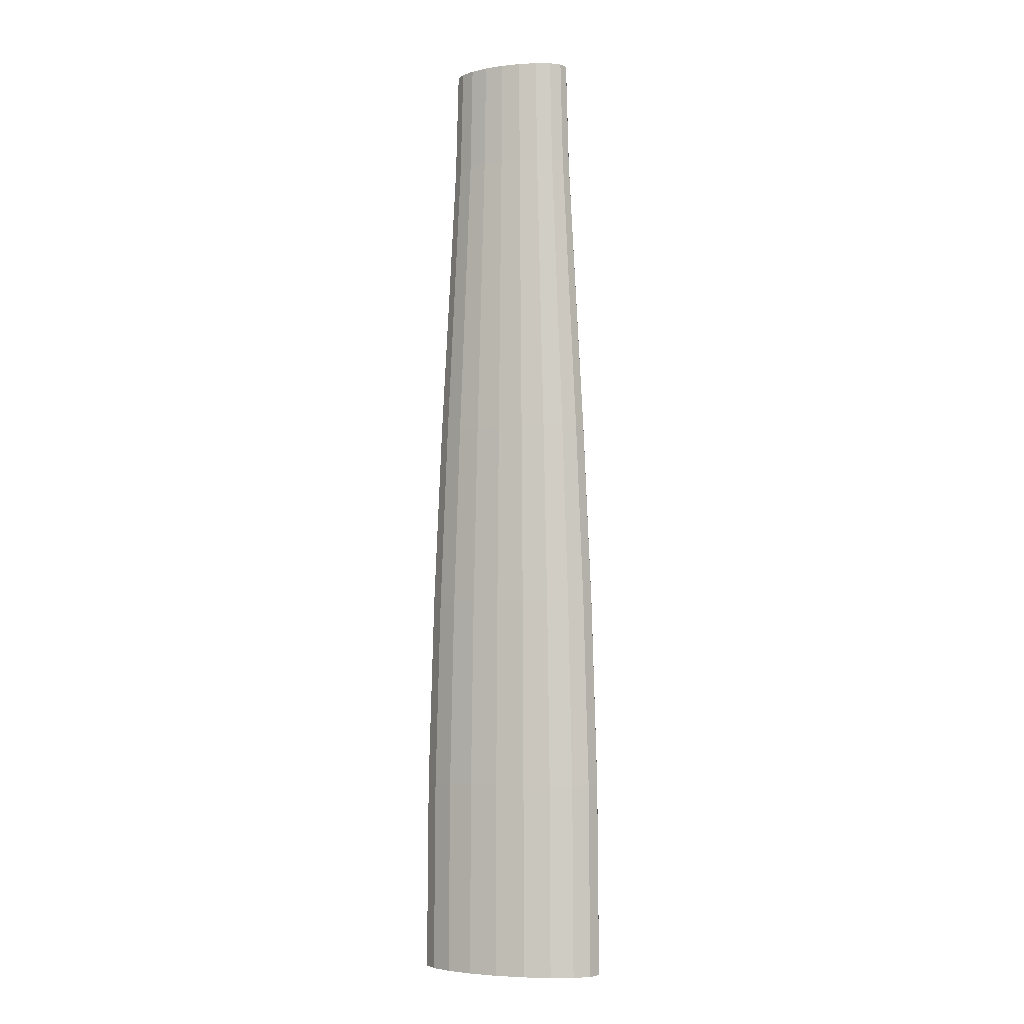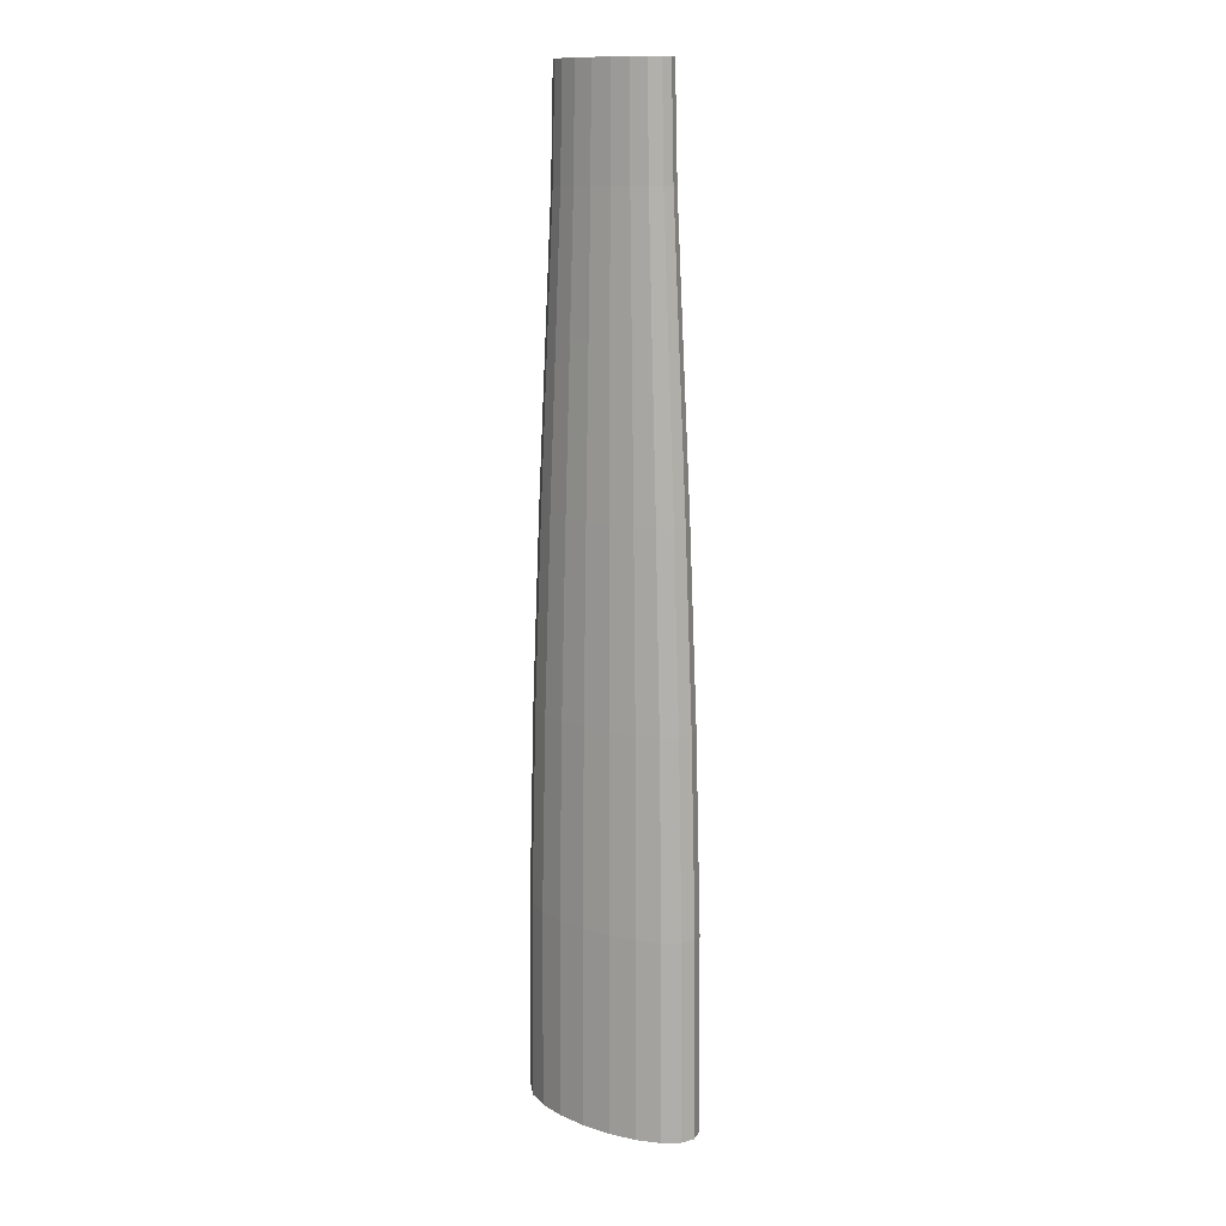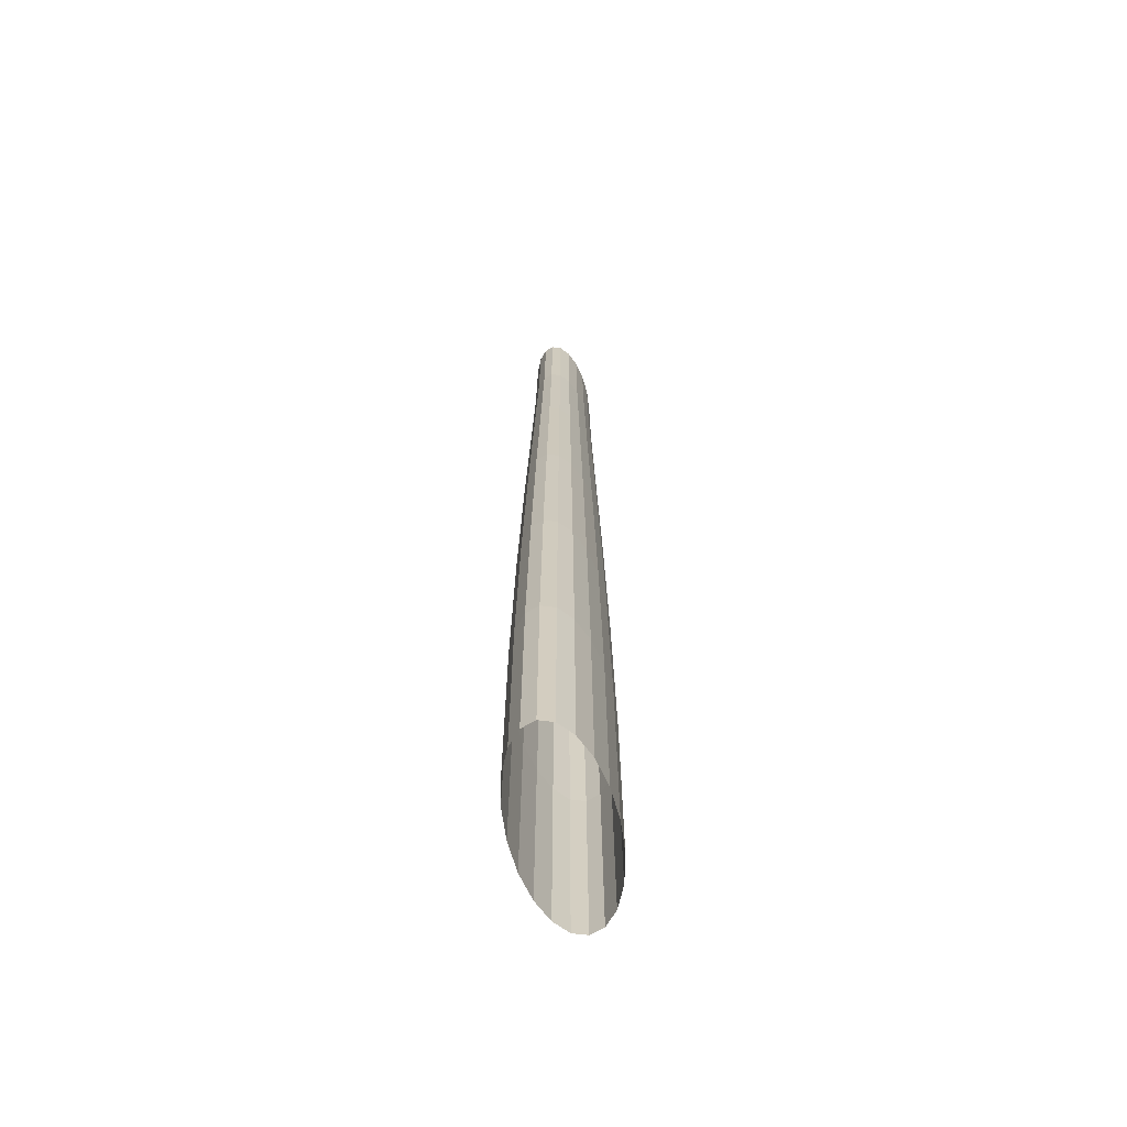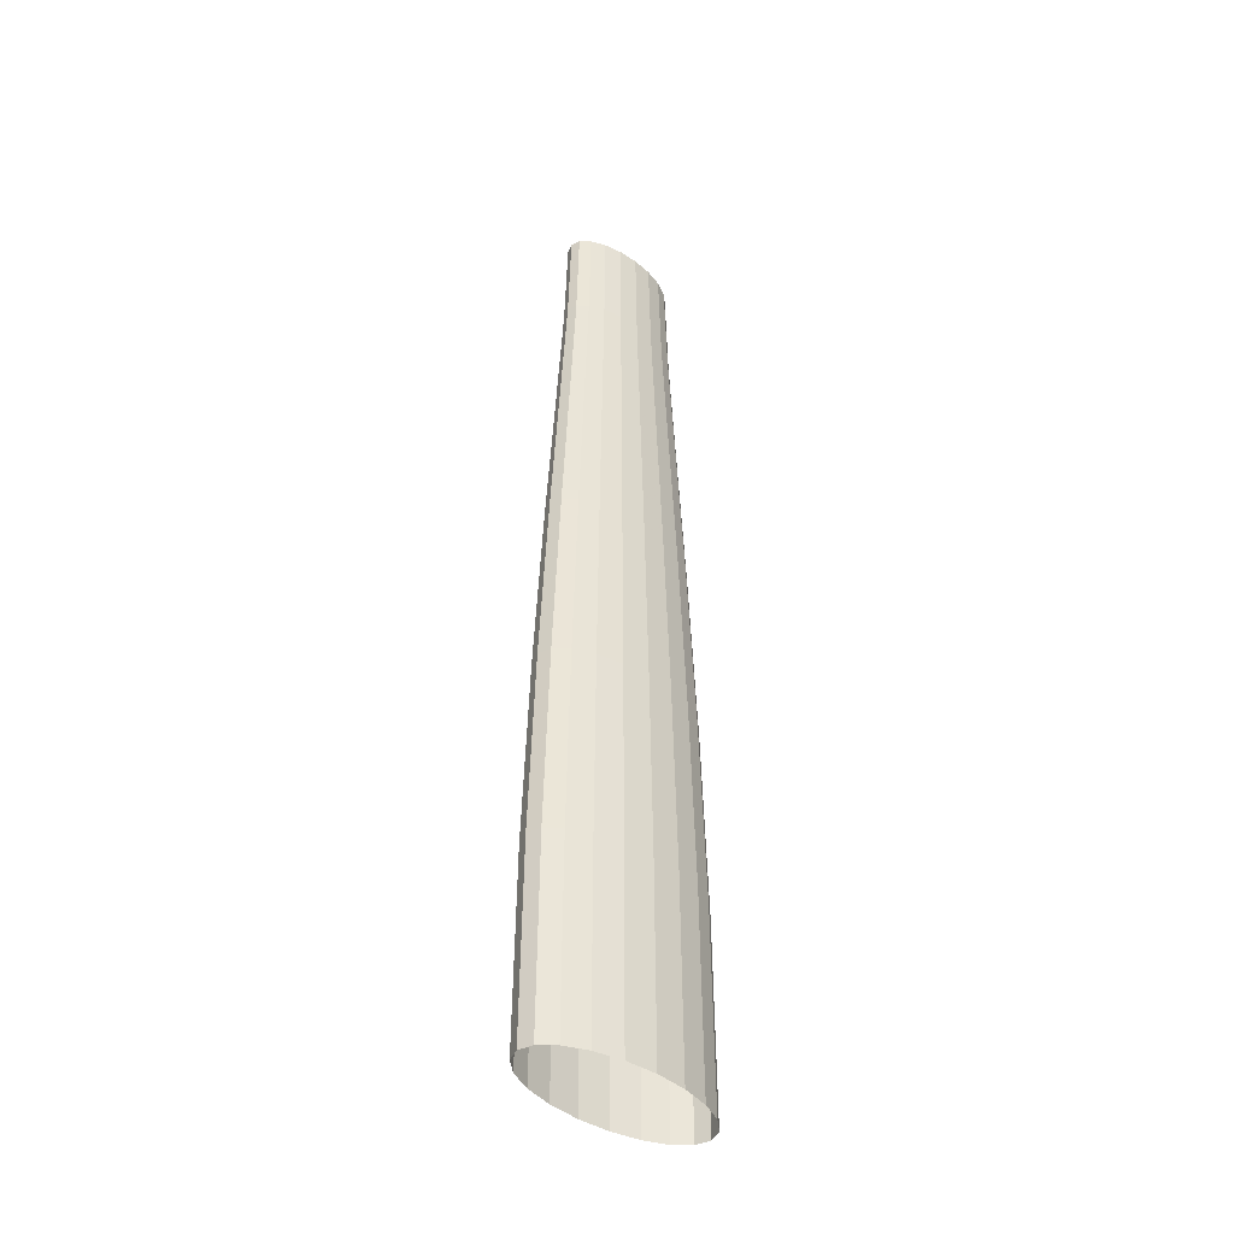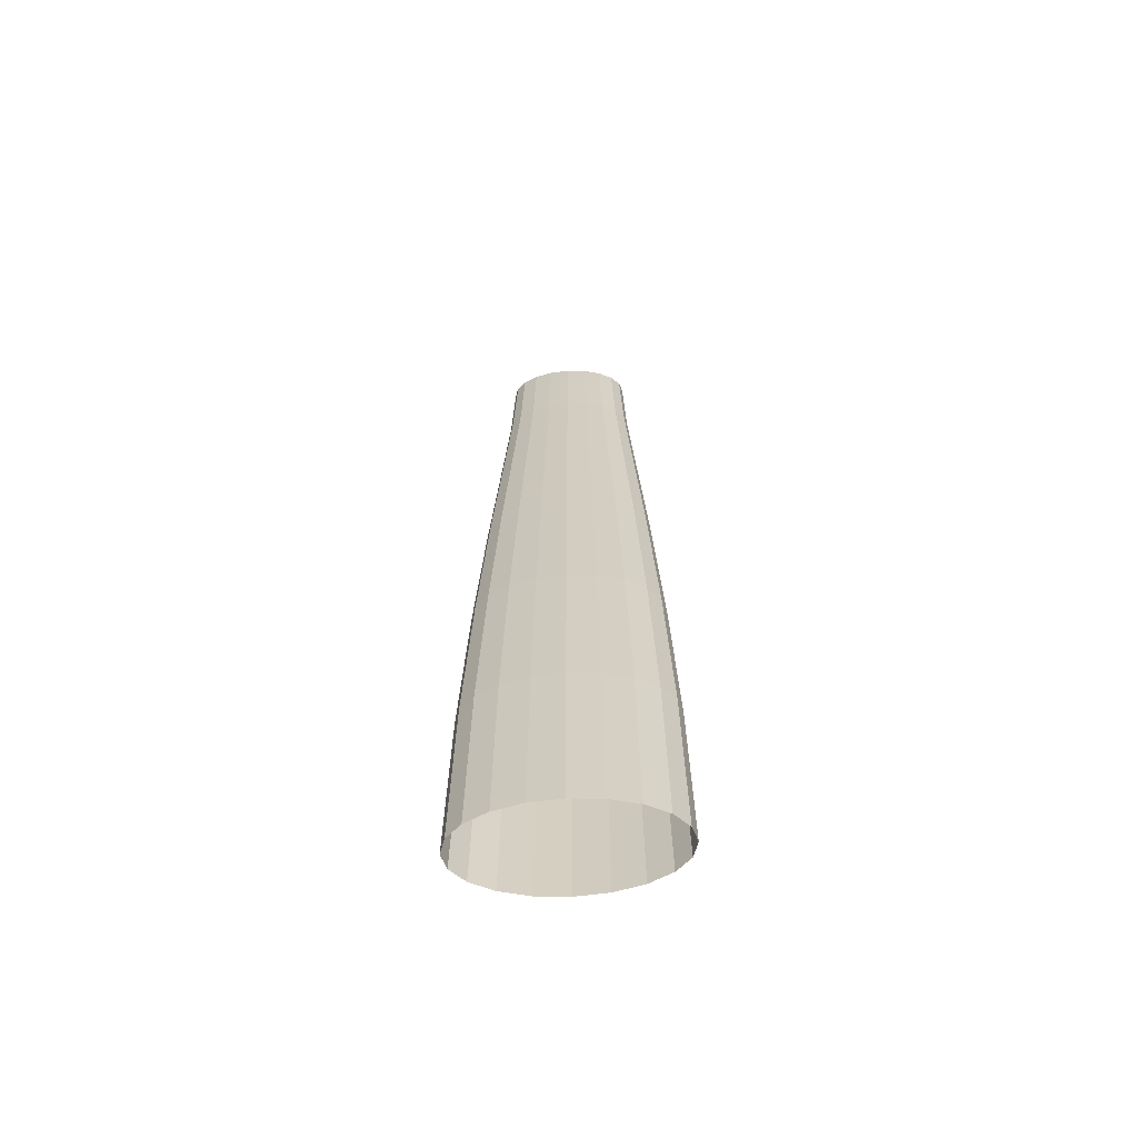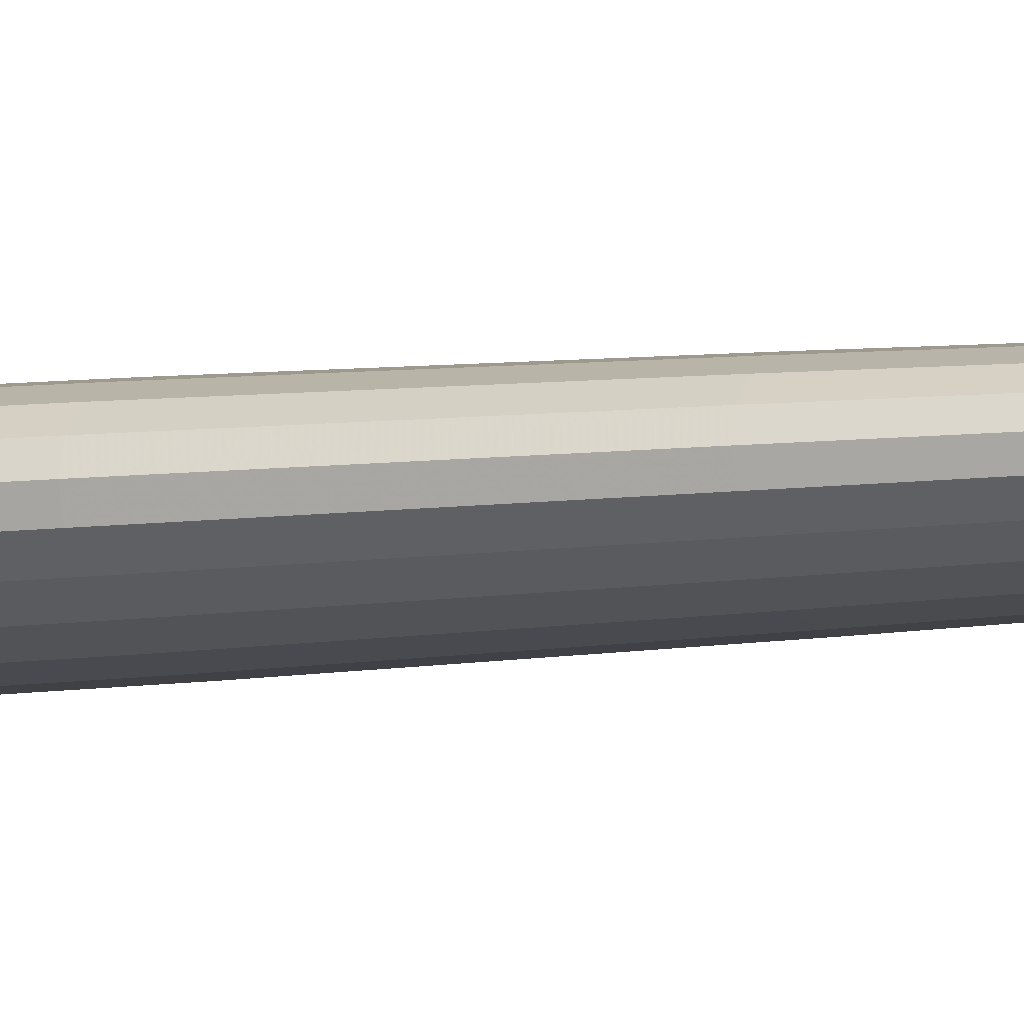
<metadata>
{"format":"obj","ext":"obj","renderer":"f3d","projection":"perspective","resolution":1024,"background":"white","views":[{"elev":-4.8,"azim":-157.8,"up":"+Z"},{"elev":12.9,"azim":39.7,"up":"+Z"},{"elev":-65.4,"azim":-78.2,"up":"+Z"},{"elev":-42.7,"azim":137.9,"up":"+Z"},{"elev":-64.4,"azim":-176.7,"up":"+Z"},{"elev":-9.4,"azim":-71.2,"up":"+Y"}]}
</metadata>
<code>
o Object.1
v -1.053 -0.1545 59.15
v -1.077 -0.158 58.22
v -0.8961 -0.294 59.15
v -0.9161 -0.3005 58.22
v 0 -0.5113 58.22
v 0.3499 -0.4863 58.22
v 0 -0.5001 59.15
v 0.3423 -0.4757 59.15
v 1.077 -0.158 58.22
v 1.132 1e-06 58.22
v 1.053 -0.1545 59.15
v 1.108 1e-06 59.15
v -0.9161 0.3005 58.22
v -1.077 0.158 58.22
v -0.8961 0.294 59.15
v -1.053 0.1545 59.15
v 0.651 0.4046 59.15
v 0.6656 0.4137 58.22
v 0.3423 0.4757 59.15
v 0.3499 0.4863 58.22
v 0 0.5113 58.22
v -0.3499 0.4863 58.22
v 0 0.5001 59.15
v -0.3423 0.4757 59.15
v -0.651 -0.4046 59.15
v -0.6656 -0.4137 58.22
v 0.6656 -0.4137 58.22
v 0.651 -0.4046 59.15
v 1.053 0.1546 59.15
v 1.077 0.158 58.22
v -1.132 0 58.22
v -1.108 0 59.15
v -0.3423 -0.4757 59.15
v -0.3499 -0.4863 58.22
v 0.9161 -0.3005 58.22
v 0.8961 -0.294 59.15
v -0.6656 0.4137 58.22
v -0.651 0.4046 59.15
v 0.896 0.294 59.15
v 0.9161 0.3006 58.22
v 1.359 0.4459 45.64
v 1.375 0.4512 42.23
v 0.9874 0.6137 45.64
v 0.9992 0.621 42.23
v 1.279 0.4195 48.98
v 0.929 0.5774 48.98
v 1.16 0.3805 52.23
v 0.8427 0.5237 52.23
v 1.035 0.3395 55.03
v 0.7519 0.4673 55.03
v 0.9362 0.3071 57.28
v 0.9748 0.3198 56.4
v 0.6802 0.4227 57.28
v 0.7082 0.4402 56.4
v -0.9992 0.621 42.23
v -1.375 0.4512 42.23
v -0.9874 0.6137 45.64
v -1.359 0.4459 45.64
v -0.929 0.5774 48.98
v -1.279 0.4195 48.98
v -0.8427 0.5237 52.23
v -1.16 0.3805 52.23
v -0.7519 0.4673 55.03
v -1.035 0.3395 55.03
v -0.7082 0.4402 56.4
v -0.9748 0.3198 56.4
v -0.6802 0.4227 57.28
v -0.9362 0.3071 57.28
v 1.375 -0.4512 42.23
v 1.617 -0.2372 42.23
v 1.359 -0.4459 45.64
v 1.598 -0.2344 45.64
v 1.279 -0.4195 48.98
v 1.503 -0.2206 48.98
v 1.16 -0.3805 52.23
v 1.364 -0.2001 52.23
v 1.035 -0.3395 55.03
v 1.217 -0.1785 55.03
v 0.9748 -0.3198 56.4
v 1.146 -0.1681 56.4
v 0.9362 -0.3071 57.28
v 1.101 -0.1615 57.28
v -0.5191 -0.7214 45.64
v -0.5253 -0.7301 42.23
v 1e-06 -0.7586 45.64
v 1e-06 -0.7676 42.23
v -0.4884 -0.6788 48.98
v 1e-06 -0.7137 48.98
v -0.443 -0.6157 52.23
v 0 -0.6474 52.23
v -0.3953 -0.5494 55.03
v 0 -0.5776 55.03
v -0.3576 -0.4969 57.28
v -0.3723 -0.5174 56.4
v 0 -0.5225 57.28
v 0 -0.5441 56.4
v -1.68 0 45.64
v -1.7 0 42.23
v -1.598 -0.2344 45.64
v -1.617 -0.2372 42.23
v -1.581 0 48.98
v -1.503 -0.2206 48.98
v -1.434 0 52.23
v -1.364 -0.2001 52.23
v -1.279 0 55.03
v -1.217 -0.1785 55.03
v -1.157 0 57.28
v -1.205 0 56.4
v -1.101 -0.1615 57.28
v -1.146 -0.1681 56.4
v 1.598 0.2344 45.64
v 1.617 0.2372 42.23
v 1.503 0.2206 48.98
v 1.364 0.2001 52.23
v 1.217 0.1785 55.03
v 1.101 0.1615 57.28
v 1.146 0.1681 56.4
v -0.5253 0.7301 42.23
v -0.5191 0.7214 45.64
v -0.4884 0.6788 48.98
v -0.443 0.6157 52.23
v -0.3953 0.5494 55.03
v -0.3723 0.5174 56.4
v -0.3576 0.4969 57.28
v 0.9992 -0.621 42.23
v 0.9874 -0.6137 45.64
v 0.929 -0.5774 48.98
v 0.8427 -0.5237 52.23
v 0.7519 -0.4673 55.03
v 0.7082 -0.4402 56.4
v 0.6802 -0.4227 57.28
v -0.9874 -0.6137 45.64
v -0.9992 -0.621 42.23
v -0.929 -0.5774 48.98
v -0.8427 -0.5237 52.23
v -0.7519 -0.4673 55.03
v -0.6802 -0.4227 57.28
v -0.7082 -0.4402 56.4
v 0.5191 0.7214 45.64
v 0.5253 0.7301 42.23
v 0 0.7586 45.64
v 0 0.7676 42.23
v 0.4884 0.6788 48.98
v 0 0.7137 48.98
v 0.443 0.6157 52.23
v 0 0.6474 52.23
v 0.3953 0.5494 55.03
v 0 0.5776 55.03
v 0.3576 0.4969 57.28
v 0.3723 0.5174 56.4
v 0 0.5225 57.28
v 0 0.5441 56.4
v -1.617 0.2372 42.23
v -1.598 0.2344 45.64
v -1.503 0.2206 48.98
v -1.364 0.2001 52.23
v -1.217 0.1785 55.03
v -1.146 0.1681 56.4
v -1.101 0.1615 57.28
v 1.68 1e-06 45.64
v 1.7 1e-06 42.23
v 1.581 1e-06 48.98
v 1.434 1e-06 52.23
v 1.279 1e-06 55.03
v 1.157 1e-06 57.28
v 1.205 1e-06 56.4
v 0.5253 -0.7301 42.23
v 0.5191 -0.7214 45.64
v 0.4884 -0.6788 48.98
v 0.443 -0.6157 52.23
v 0.3953 -0.5494 55.03
v 0.3723 -0.5174 56.4
v 0.3576 -0.4969 57.28
v -1.359 -0.4459 45.64
v -1.375 -0.4512 42.23
v -1.279 -0.4195 48.98
v -1.16 -0.3805 52.23
v -1.035 -0.3395 55.03
v -0.9362 -0.3071 57.28
v -0.9748 -0.3198 56.4
f 1 2 3
f 3 2 4
f 5 6 7
f 6 8 7
f 9 10 11
f 10 12 11
f 13 14 15
f 14 16 15
f 17 18 19
f 19 18 20
f 21 22 23
f 22 24 23
f 3 4 25
f 25 4 26
f 6 27 8
f 27 28 8
f 12 10 29
f 29 10 30
f 14 31 16
f 31 32 16
f 19 20 23
f 23 20 21
f 25 26 33
f 33 26 34
f 27 35 28
f 35 36 28
f 22 37 24
f 37 38 24
f 29 30 39
f 39 30 40
f 32 31 1
f 1 31 2
f 33 34 7
f 7 34 5
f 35 9 36
f 9 11 36
f 37 13 38
f 13 15 38
f 39 40 17
f 17 40 18
f 41 42 43
f 43 42 44
f 45 41 46
f 46 41 43
f 47 45 48
f 48 45 46
f 49 47 50
f 50 47 48
f 51 52 53
f 53 52 54
f 55 56 57
f 56 58 57
f 57 58 59
f 58 60 59
f 59 60 61
f 60 62 61
f 61 62 63
f 62 64 63
f 65 66 67
f 66 68 67
f 69 70 71
f 70 72 71
f 71 72 73
f 72 74 73
f 73 74 75
f 74 76 75
f 75 76 77
f 76 78 77
f 79 80 81
f 80 82 81
f 83 84 85
f 85 84 86
f 87 83 88
f 88 83 85
f 89 87 90
f 90 87 88
f 91 89 92
f 92 89 90
f 93 94 95
f 95 94 96
f 97 98 99
f 99 98 100
f 101 97 102
f 102 97 99
f 103 101 104
f 104 101 102
f 105 103 106
f 106 103 104
f 107 108 109
f 109 108 110
f 111 112 41
f 41 112 42
f 113 111 45
f 45 111 41
f 114 113 47
f 47 113 45
f 115 114 49
f 49 114 47
f 116 117 51
f 51 117 52
f 118 55 119
f 55 57 119
f 119 57 120
f 57 59 120
f 120 59 121
f 59 61 121
f 121 61 122
f 61 63 122
f 123 65 124
f 65 67 124
f 125 69 126
f 69 71 126
f 126 71 127
f 71 73 127
f 127 73 128
f 73 75 128
f 128 75 129
f 75 77 129
f 130 79 131
f 79 81 131
f 132 133 83
f 83 133 84
f 134 132 87
f 87 132 83
f 135 134 89
f 89 134 87
f 136 135 91
f 91 135 89
f 137 138 93
f 93 138 94
f 139 140 141
f 141 140 142
f 143 139 144
f 144 139 141
f 145 143 146
f 146 143 144
f 147 145 148
f 148 145 146
f 149 150 151
f 151 150 152
f 153 98 154
f 98 97 154
f 154 97 155
f 97 101 155
f 155 101 156
f 101 103 156
f 156 103 157
f 103 105 157
f 158 108 159
f 108 107 159
f 160 161 111
f 111 161 112
f 162 160 113
f 113 160 111
f 163 162 114
f 114 162 113
f 164 163 115
f 115 163 114
f 165 166 116
f 116 166 117
f 167 125 168
f 125 126 168
f 168 126 169
f 126 127 169
f 169 127 170
f 127 128 170
f 170 128 171
f 128 129 171
f 172 130 173
f 130 131 173
f 174 175 132
f 132 175 133
f 176 174 134
f 134 174 132
f 177 176 135
f 135 176 134
f 178 177 136
f 136 177 135
f 179 180 137
f 137 180 138
f 142 118 141
f 118 119 141
f 141 119 144
f 119 120 144
f 144 120 146
f 120 121 146
f 146 121 148
f 121 122 148
f 152 123 151
f 123 124 151
f 43 44 139
f 139 44 140
f 46 43 143
f 143 43 139
f 48 46 145
f 145 46 143
f 50 48 147
f 147 48 145
f 53 54 149
f 149 54 150
f 56 153 58
f 153 154 58
f 58 154 60
f 154 155 60
f 60 155 62
f 155 156 62
f 62 156 64
f 156 157 64
f 66 158 68
f 158 159 68
f 70 161 72
f 161 160 72
f 72 160 74
f 160 162 74
f 74 162 76
f 162 163 76
f 76 163 78
f 163 164 78
f 80 166 82
f 166 165 82
f 86 167 85
f 167 168 85
f 85 168 88
f 168 169 88
f 88 169 90
f 169 170 90
f 90 170 92
f 170 171 92
f 96 172 95
f 172 173 95
f 99 100 174
f 174 100 175
f 102 99 176
f 176 99 174
f 104 102 177
f 177 102 176
f 106 104 178
f 178 104 177
f 109 110 179
f 179 110 180
f 110 106 180
f 180 106 178
f 92 171 96
f 171 172 96
f 78 164 80
f 164 166 80
f 64 157 66
f 157 158 66
f 54 50 150
f 150 50 147
f 148 122 152
f 122 123 152
f 180 178 138
f 138 178 136
f 171 129 172
f 129 130 172
f 166 164 117
f 117 164 115
f 157 105 158
f 105 108 158
f 150 147 152
f 152 147 148
f 138 136 94
f 94 136 91
f 129 77 130
f 77 79 130
f 122 63 123
f 63 65 123
f 117 115 52
f 52 115 49
f 108 105 110
f 110 105 106
f 94 91 96
f 96 91 92
f 77 78 79
f 78 80 79
f 63 64 65
f 64 66 65
f 52 49 54
f 54 49 50
f 40 51 18
f 18 51 53
f 67 68 37
f 68 13 37
f 81 82 35
f 82 9 35
f 34 93 5
f 5 93 95
f 31 107 2
f 2 107 109
f 30 116 40
f 40 116 51
f 124 67 22
f 67 37 22
f 131 81 27
f 81 35 27
f 26 137 34
f 34 137 93
f 20 149 21
f 21 149 151
f 159 107 14
f 107 31 14
f 10 165 30
f 30 165 116
f 173 131 6
f 131 27 6
f 4 179 26
f 26 179 137
f 151 124 21
f 124 22 21
f 18 53 20
f 20 53 149
f 68 159 13
f 159 14 13
f 82 165 9
f 165 10 9
f 95 173 5
f 173 6 5
f 2 109 4
f 4 109 179

</code>
